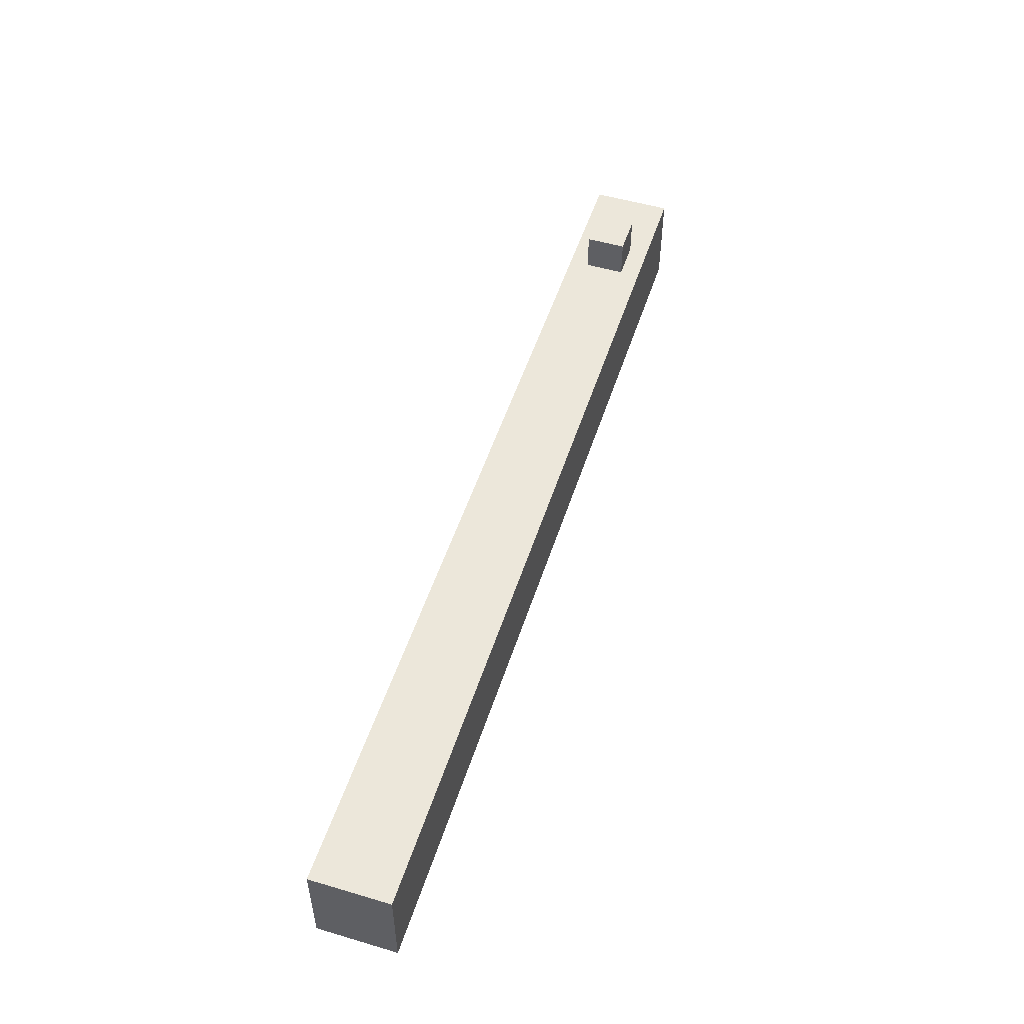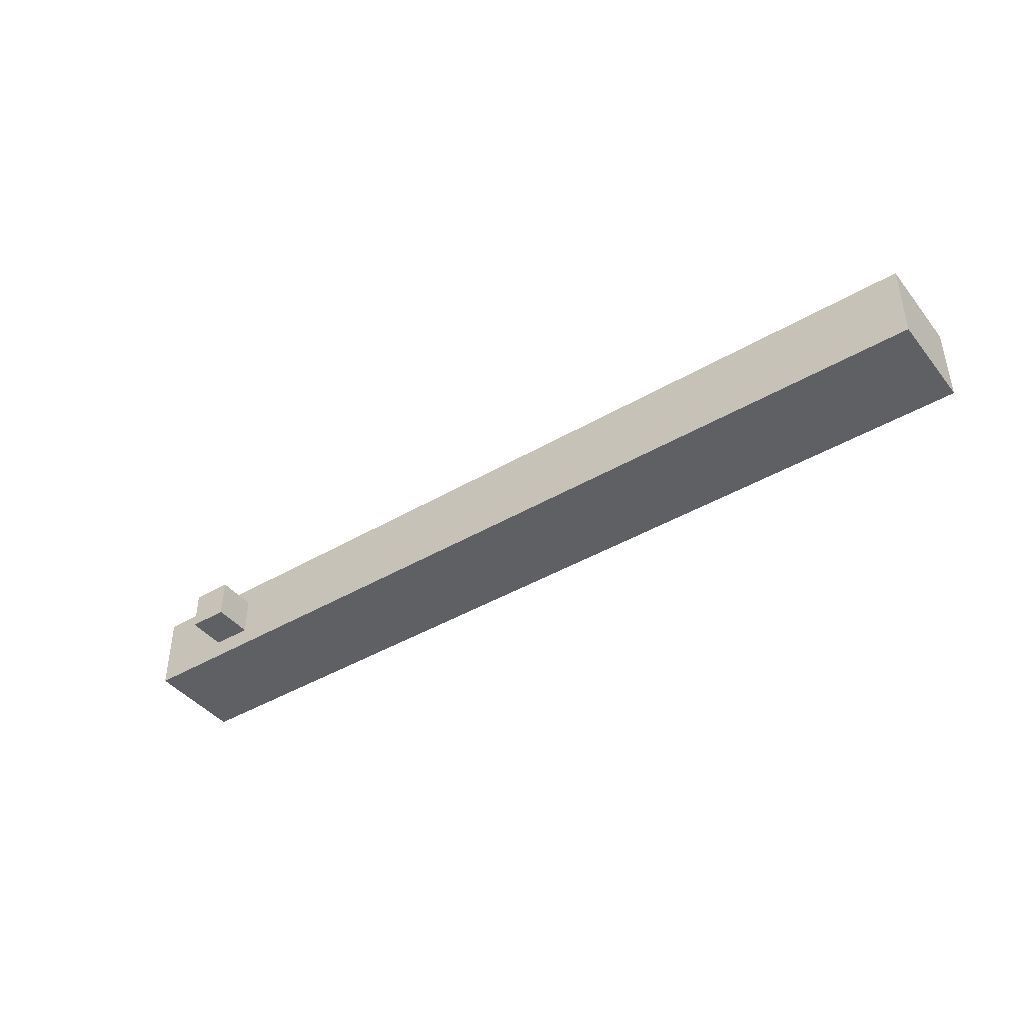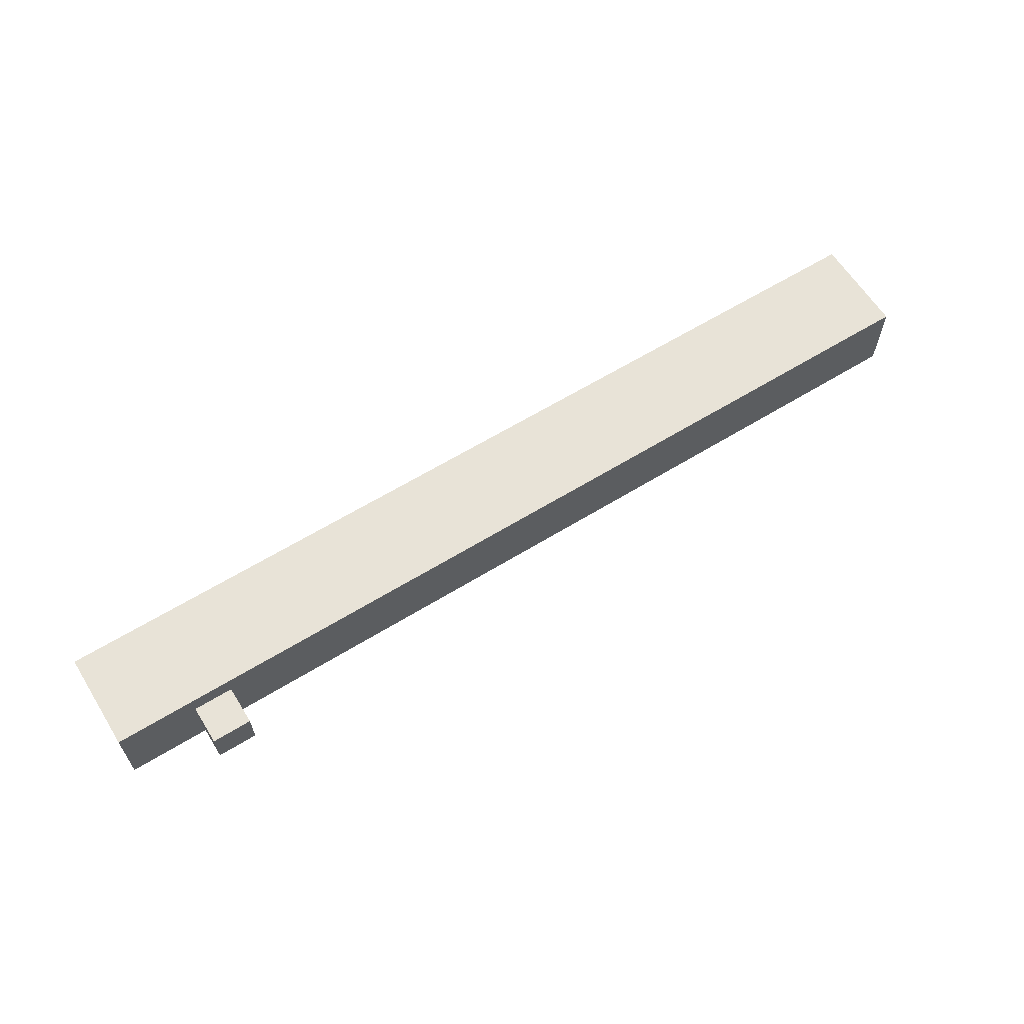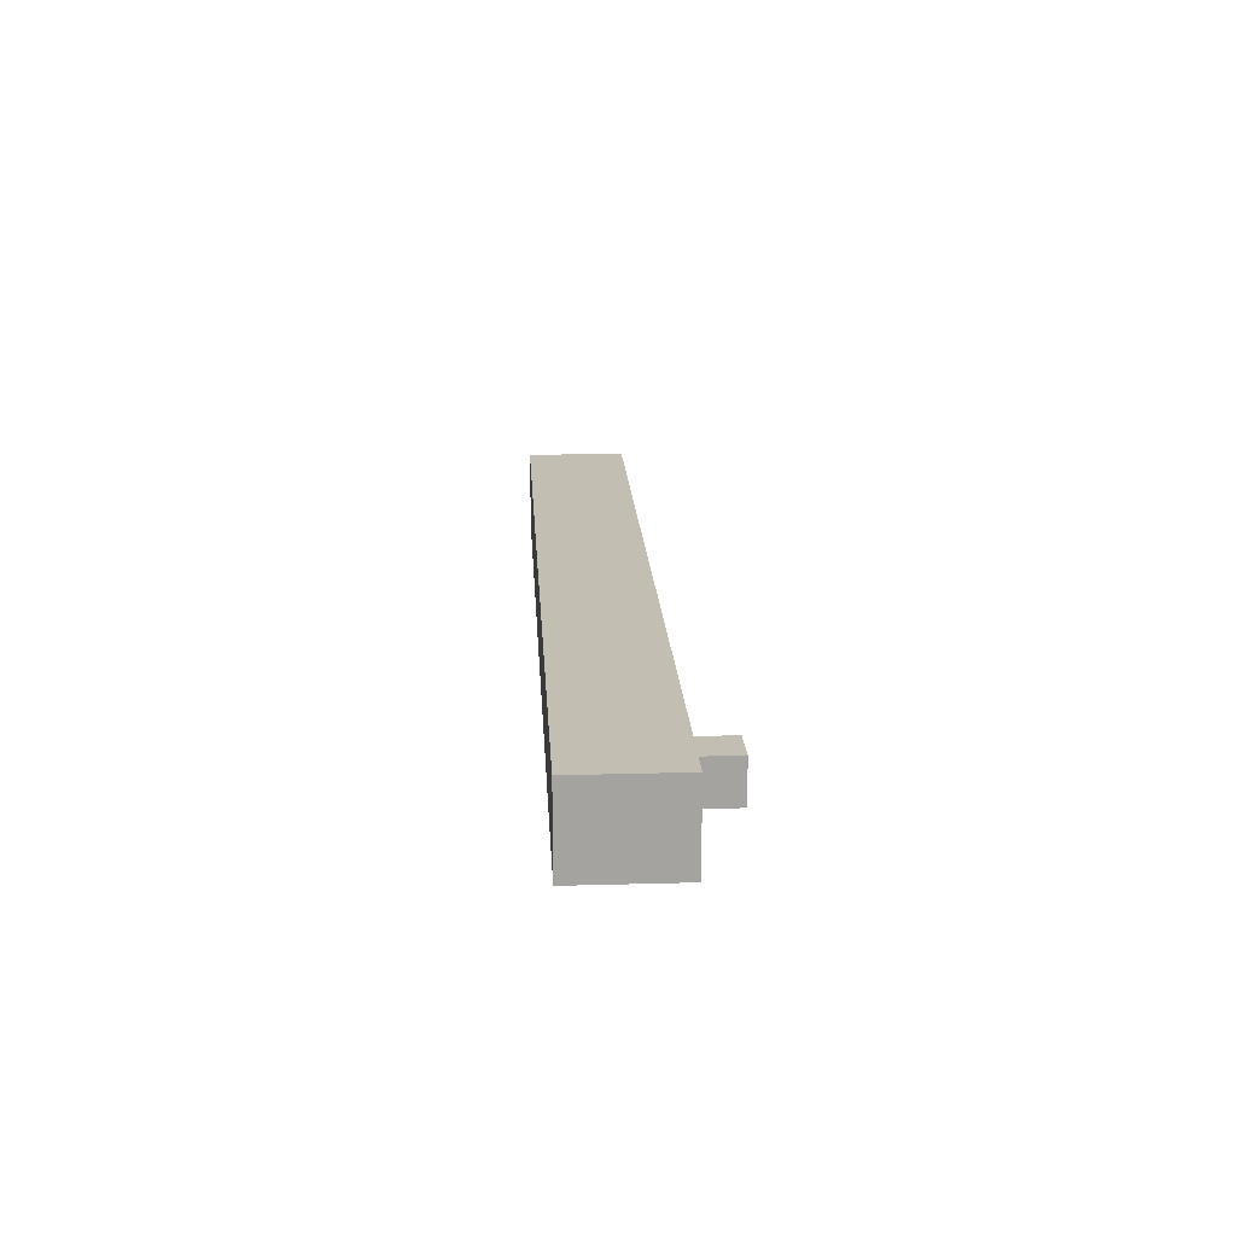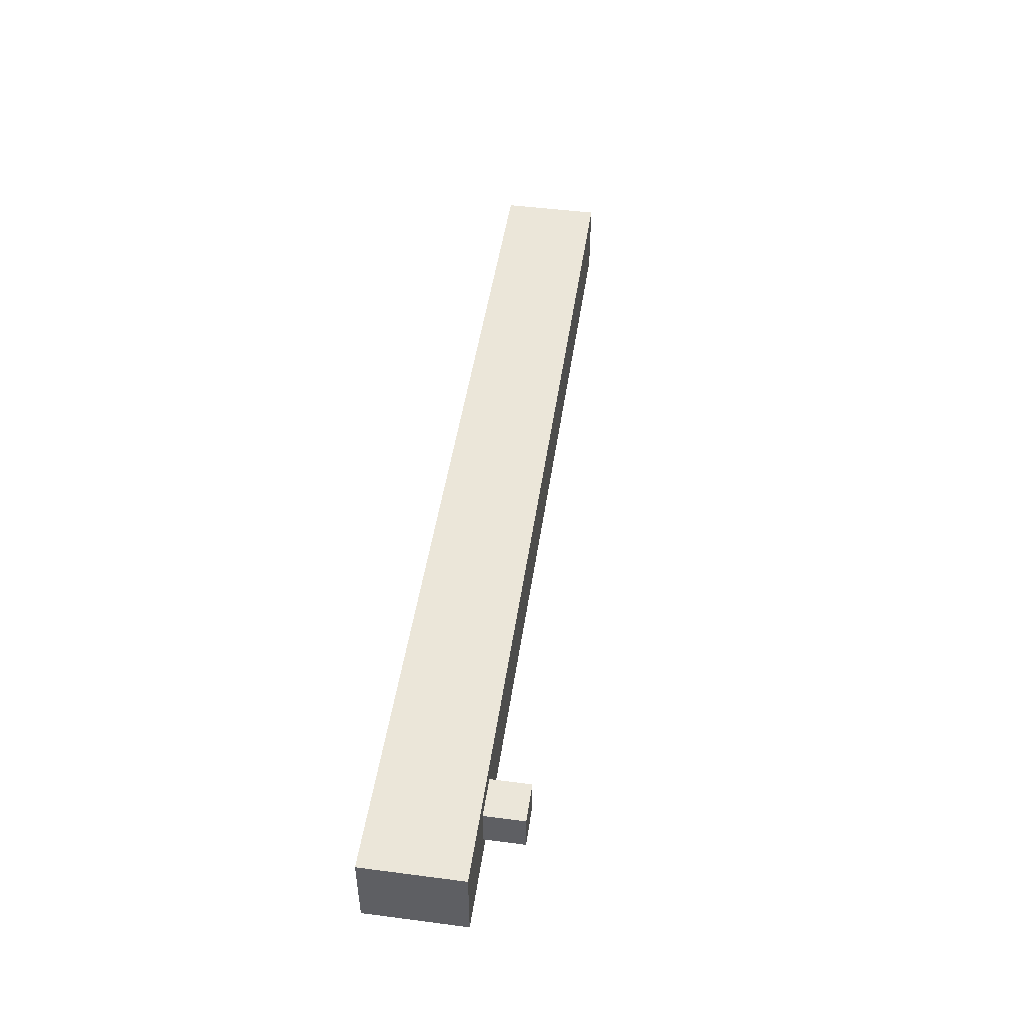
<metadata>
{"format":"obj","ext":"obj","renderer":"f3d","projection":"perspective","resolution":1024,"background":"white","views":[{"elev":51.8,"azim":-72.3,"up":"+Y"},{"elev":-42.3,"azim":-144.8,"up":"+Z"},{"elev":62.2,"azim":148.0,"up":"+Z"},{"elev":17.5,"azim":86.8,"up":"+Z"},{"elev":47.8,"azim":98.3,"up":"+Z"}]}
</metadata>
<code>
o
v -2.3 0 0.2
v -2.3 0 -0.2
v -2.3 0.1 0.2
v -2.3 0.1 0.1
v -2.3 0.1 -0.1
v -2.3 0.1 -0.2
v -2.3 0.2 0.2
v -2.3 0.2 0.1
v -2.3 0.2 -0.1
v -2.3 0.2 -0.2
v -2.3 0.3 0.2
v -2.3 0.3 0.1
v -2.3 0.3 -0.1
v -2.3 0.3 -0.2
v -2.3 0.4 0.2
v -2.3 0.4 0.1
v -2.3 0.4 -0.1
v -2.3 0.4 -0.2
v -2.3 0.5 0.2
v -2.3 0.5 0.1
v -2.3 0.5 -0.1
v -2.3 0.5 -0.2
v 1.8 0.5 0.1
v 1.8 0.5 -0.1
v 1.8 0.7 0.1
v 1.8 0.7 -0.1
v 2 0.5 0.1
v 2 0.5 -0.1
v 2 0.7 0.1
v 2 0.7 -0.1
v 2.4 0 0.2
v 2.4 0 -0.2
v 2.4 0.1 0.1
v 2.4 0.1 -0.1
v 2.4 0.4 0.1
v 2.4 0.4 -0.1
v 2.4 0.5 0.2
v 2.4 0.5 -0.2
v -2.3 0 0.2
v -2.3 0.1 0.2
v -2.3 0.2 0.2
v -2.3 0.3 0.2
v -2.3 0.4 0.2
v -2.3 0.5 0.2
v -1.1 0 0.2
v -1.1 0.1 0.2
v -1.1 0.2 0.2
v -1.1 0.3 0.2
v -1.1 0.4 0.2
v -1.1 0.5 0.2
v -1 0 0.2
v -1 0.2 0.2
v -1 0.3 0.2
v -1 0.4 0.2
v -0.8 0 0.2
v -0.8 0.1 0.2
v -0.7 0.2 0.2
v -0.7 0.3 0.2
v -0.6 0 0.2
v -0.6 0.1 0.2
v -0.6 0.2 0.2
v -0.6 0.3 0.2
v -0.4 0 0.2
v -0.4 0.1 0.2
v -0.3 0.2 0.2
v -0.3 0.3 0.2
v -0.2 0 0.2
v -0.2 0.1 0.2
v -0.2 0.2 0.2
v -0.2 0.3 0.2
v -0.2 0.4 0.2
v -0.2 0.5 0.2
v 2.384e-07 0 0.2
v 2.384e-07 0.1 0.2
v 0.1 0.2 0.2
v 0.1 0.3 0.2
v 0.1 0.4 0.2
v 0.1 0.5 0.2
v 0.2 0 0.2
v 0.2 0.1 0.2
v 0.2 0.2 0.2
v 0.2 0.3 0.2
v 0.3 0.4 0.2
v 0.3 0.5 0.2
v 0.4 0 0.2
v 0.4 0.1 0.2
v 0.5 0.2 0.2
v 0.5 0.3 0.2
v 0.5 0.4 0.2
v 0.5 0.5 0.2
v 0.6 0 0.2
v 0.6 0.1 0.2
v 0.6 0.2 0.2
v 0.6 0.3 0.2
v 0.7 0.4 0.2
v 0.7 0.5 0.2
v 0.9 0 0.2
v 0.9 0.1 0.2
v 0.9 0.2 0.2
v 0.9 0.3 0.2
v 1 0.2 0.2
v 1 0.3 0.2
v 1.3 0.2 0.2
v 1.3 0.3 0.2
v 1.4 0.2 0.2
v 1.4 0.3 0.2
v 1.7 0.1 0.2
v 1.7 0.2 0.2
v 1.7 0.3 0.2
v 1.7 0.5 0.2
v 1.9 0 0.2
v 1.9 0.5 0.2
v 2.2 0 0.2
v 2.2 0.1 0.2
v 2.2 0.4 0.2
v 2.2 0.5 0.2
v 2.3 0.1 0.2
v 2.3 0.4 0.2
v 2.4 0 0.2
v 2.4 0.5 0.2
v 1.8 0.5 0.1
v 1.8 0.7 0.1
v 1.9 0.5 0.1
v 2 0.5 0.1
v 2 0.7 0.1
v 1.8 0.5 -0.1
v 1.8 0.7 -0.1
v 1.9 0.5 -0.1
v 2 0.5 -0.1
v 2 0.7 -0.1
v -2.3 0 -0.2
v -2.3 0.1 -0.2
v -2.3 0.2 -0.2
v -2.3 0.3 -0.2
v -2.3 0.4 -0.2
v -2.3 0.5 -0.2
v -1.1 0 -0.2
v -1.1 0.1 -0.2
v -1.1 0.2 -0.2
v -1.1 0.3 -0.2
v -1.1 0.4 -0.2
v -1.1 0.5 -0.2
v -1 0 -0.2
v -1 0.2 -0.2
v -1 0.3 -0.2
v -1 0.4 -0.2
v -0.8 0 -0.2
v -0.8 0.1 -0.2
v -0.7 0.2 -0.2
v -0.7 0.3 -0.2
v -0.6 0 -0.2
v -0.6 0.1 -0.2
v -0.6 0.2 -0.2
v -0.6 0.3 -0.2
v -0.4 0 -0.2
v -0.4 0.1 -0.2
v -0.3 0.2 -0.2
v -0.3 0.3 -0.2
v -0.2 0 -0.2
v -0.2 0.1 -0.2
v -0.2 0.2 -0.2
v -0.2 0.3 -0.2
v -0.2 0.4 -0.2
v -0.2 0.5 -0.2
v 2.384e-07 0 -0.2
v 2.384e-07 0.1 -0.2
v 0.1 0.2 -0.2
v 0.1 0.3 -0.2
v 0.1 0.4 -0.2
v 0.1 0.5 -0.2
v 0.2 0 -0.2
v 0.2 0.1 -0.2
v 0.2 0.2 -0.2
v 0.2 0.3 -0.2
v 0.3 0.4 -0.2
v 0.3 0.5 -0.2
v 0.4 0 -0.2
v 0.4 0.1 -0.2
v 0.5 0.2 -0.2
v 0.5 0.3 -0.2
v 0.5 0.4 -0.2
v 0.5 0.5 -0.2
v 0.6 0 -0.2
v 0.6 0.1 -0.2
v 0.6 0.2 -0.2
v 0.6 0.3 -0.2
v 0.7 0.4 -0.2
v 0.7 0.5 -0.2
v 0.9 0 -0.2
v 0.9 0.1 -0.2
v 0.9 0.2 -0.2
v 0.9 0.3 -0.2
v 1 0.2 -0.2
v 1 0.3 -0.2
v 1.3 0.2 -0.2
v 1.3 0.3 -0.2
v 1.4 0.2 -0.2
v 1.4 0.3 -0.2
v 1.7 0.1 -0.2
v 1.7 0.2 -0.2
v 1.7 0.3 -0.2
v 1.7 0.5 -0.2
v 1.9 0 -0.2
v 1.9 0.5 -0.2
v 2.2 0 -0.2
v 2.2 0.1 -0.2
v 2.2 0.4 -0.2
v 2.2 0.5 -0.2
v 2.3 0.1 -0.2
v 2.3 0.4 -0.2
v 2.4 0 -0.2
v 2.4 0.5 -0.2
v -2.3 0 0.2
v -1.1 0 0.2
v -1 0 0.2
v -0.8 0 0.2
v -0.6 0 0.2
v -0.4 0 0.2
v -0.2 0 0.2
v 2.384e-07 0 0.2
v 0.2 0 0.2
v 0.4 0 0.2
v 0.6 0 0.2
v 0.9 0 0.2
v 1.9 0 0.2
v 2.2 0 0.2
v 2.4 0 0.2
v -0.8 0 0.1
v -0.6 0 0.1
v -0.4 0 0.1
v -0.2 0 0.1
v 2.384e-07 0 0.1
v 0.2 0 0.1
v 0.4 0 0.1
v 0.6 0 0.1
v 0.9 0 0.1
v 1.7 0 0.1
v 2.2 0 0.1
v 2.3 0 0.1
v -0.8 0 -0.1
v -0.6 0 -0.1
v -0.4 0 -0.1
v -0.2 0 -0.1
v 2.384e-07 0 -0.1
v 0.2 0 -0.1
v 0.4 0 -0.1
v 0.6 0 -0.1
v 0.9 0 -0.1
v 1.7 0 -0.1
v 2.2 0 -0.1
v 2.3 0 -0.1
v -2.3 0 -0.2
v -1.1 0 -0.2
v -1 0 -0.2
v -0.8 0 -0.2
v -0.6 0 -0.2
v -0.4 0 -0.2
v -0.2 0 -0.2
v 2.384e-07 0 -0.2
v 0.2 0 -0.2
v 0.4 0 -0.2
v 0.6 0 -0.2
v 0.9 0 -0.2
v 1.9 0 -0.2
v 2.2 0 -0.2
v 2.4 0 -0.2
v -2.3 0.5 0.2
v -1.1 0.5 0.2
v -0.2 0.5 0.2
v 0.1 0.5 0.2
v 0.3 0.5 0.2
v 0.5 0.5 0.2
v 0.7 0.5 0.2
v 1.7 0.5 0.2
v 1.9 0.5 0.2
v 2.2 0.5 0.2
v 2.4 0.5 0.2
v -2.3 0.5 0.1
v -1.1 0.5 0.1
v -1 0.5 0.1
v -0.2 0.5 0.1
v 0.1 0.5 0.1
v 0.3 0.5 0.1
v 0.5 0.5 0.1
v 0.7 0.5 0.1
v 1.8 0.5 0.1
v 1.9 0.5 0.1
v 2 0.5 0.1
v 2.2 0.5 0.1
v 2.3 0.5 0.1
v -2.3 0.5 -0.1
v -1.1 0.5 -0.1
v -1 0.5 -0.1
v -0.2 0.5 -0.1
v 0.1 0.5 -0.1
v 0.3 0.5 -0.1
v 0.5 0.5 -0.1
v 0.7 0.5 -0.1
v 1.8 0.5 -0.1
v 1.9 0.5 -0.1
v 2 0.5 -0.1
v 2.2 0.5 -0.1
v 2.3 0.5 -0.1
v -2.3 0.5 -0.2
v -1.1 0.5 -0.2
v -0.2 0.5 -0.2
v 0.1 0.5 -0.2
v 0.3 0.5 -0.2
v 0.5 0.5 -0.2
v 0.7 0.5 -0.2
v 1.7 0.5 -0.2
v 1.9 0.5 -0.2
v 2.2 0.5 -0.2
v 2.4 0.5 -0.2
v 1.8 0.7 0.1
v 2 0.7 0.1
v 1.8 0.7 -0.1
v 2 0.7 -0.1
f 3 2 1
f 4 2 3
f 5 2 4
f 6 2 5
f 7 4 3
f 8 5 4
f 8 4 7
f 9 6 5
f 9 5 8
f 10 6 9
f 11 8 7
f 11 9 8
f 11 10 9
f 12 10 11
f 13 10 12
f 14 10 13
f 15 12 11
f 16 13 12
f 16 12 15
f 17 14 13
f 17 13 16
f 18 14 17
f 19 16 15
f 20 17 16
f 20 16 19
f 21 18 17
f 21 17 20
f 22 18 21
f 25 24 23
f 26 24 25
f 27 28 29
f 29 28 30
f 31 32 33
f 33 32 34
f 31 33 35
f 33 34 35
f 34 32 36
f 35 34 36
f 31 35 37
f 35 36 37
f 36 32 38
f 37 36 38
f 45 40 39
f 46 41 40
f 46 40 45
f 47 42 41
f 47 41 46
f 48 43 42
f 48 42 47
f 49 44 43
f 49 43 48
f 50 44 49
f 51 48 47
f 51 46 45
f 51 50 49
f 51 49 48
f 51 47 46
f 52 50 51
f 53 50 52
f 54 50 53
f 55 52 51
f 56 52 55
f 57 53 52
f 57 52 56
f 58 54 53
f 58 53 57
f 59 56 55
f 60 57 56
f 60 56 59
f 60 58 57
f 61 58 60
f 62 54 58
f 62 58 61
f 63 61 60
f 63 60 59
f 64 61 63
f 65 62 61
f 65 61 64
f 66 54 62
f 66 62 65
f 67 64 63
f 68 65 64
f 68 64 67
f 68 66 65
f 69 66 68
f 70 54 66
f 70 66 69
f 71 50 54
f 71 54 70
f 72 50 71
f 73 69 68
f 73 68 67
f 74 69 73
f 75 70 69
f 75 69 74
f 76 72 71
f 76 70 75
f 76 71 70
f 77 72 76
f 78 72 77
f 79 74 73
f 80 75 74
f 80 74 79
f 80 76 75
f 80 77 76
f 81 77 80
f 82 77 81
f 83 78 77
f 83 77 82
f 84 78 83
f 85 80 79
f 85 81 80
f 86 81 85
f 87 82 81
f 87 81 86
f 88 84 83
f 88 82 87
f 88 83 82
f 89 84 88
f 90 84 89
f 91 86 85
f 92 87 86
f 92 86 91
f 92 88 87
f 92 89 88
f 93 89 92
f 94 89 93
f 95 90 89
f 95 89 94
f 96 90 95
f 97 92 91
f 97 93 92
f 98 93 97
f 99 94 93
f 99 93 98
f 100 96 95
f 100 94 99
f 100 95 94
f 101 99 98
f 101 100 99
f 102 96 100
f 102 100 101
f 103 101 98
f 103 102 101
f 104 96 102
f 104 102 103
f 105 103 98
f 105 104 103
f 106 96 104
f 106 104 105
f 107 98 97
f 107 105 98
f 108 106 105
f 108 105 107
f 109 96 106
f 109 106 108
f 110 96 109
f 111 108 107
f 111 107 97
f 111 110 109
f 111 109 108
f 112 110 111
f 113 112 111
f 114 112 113
f 115 112 114
f 116 112 115
f 117 114 113
f 117 115 114
f 118 116 115
f 118 115 117
f 119 117 113
f 119 118 117
f 120 116 118
f 120 118 119
f 123 122 121
f 124 122 123
f 125 122 124
f 126 127 128
f 128 127 129
f 129 127 130
f 131 132 137
f 132 133 138
f 137 132 138
f 133 134 139
f 138 133 139
f 134 135 140
f 139 134 140
f 135 136 141
f 140 135 141
f 141 136 142
f 139 140 143
f 137 138 143
f 141 142 143
f 140 141 143
f 138 139 143
f 143 142 144
f 144 142 145
f 145 142 146
f 143 144 147
f 147 144 148
f 144 145 149
f 148 144 149
f 145 146 150
f 149 145 150
f 147 148 151
f 148 149 152
f 151 148 152
f 149 150 152
f 152 150 153
f 150 146 154
f 153 150 154
f 152 153 155
f 151 152 155
f 155 153 156
f 153 154 157
f 156 153 157
f 154 146 158
f 157 154 158
f 155 156 159
f 156 157 160
f 159 156 160
f 157 158 160
f 160 158 161
f 158 146 162
f 161 158 162
f 146 142 163
f 162 146 163
f 163 142 164
f 160 161 165
f 159 160 165
f 165 161 166
f 161 162 167
f 166 161 167
f 163 164 168
f 167 162 168
f 162 163 168
f 168 164 169
f 169 164 170
f 165 166 171
f 166 167 172
f 171 166 172
f 167 168 172
f 168 169 172
f 172 169 173
f 173 169 174
f 169 170 175
f 174 169 175
f 175 170 176
f 171 172 177
f 172 173 177
f 177 173 178
f 173 174 179
f 178 173 179
f 175 176 180
f 179 174 180
f 174 175 180
f 180 176 181
f 181 176 182
f 177 178 183
f 178 179 184
f 183 178 184
f 179 180 184
f 180 181 184
f 184 181 185
f 185 181 186
f 181 182 187
f 186 181 187
f 187 182 188
f 183 184 189
f 184 185 189
f 189 185 190
f 185 186 191
f 190 185 191
f 187 188 192
f 191 186 192
f 186 187 192
f 190 191 193
f 191 192 193
f 192 188 194
f 193 192 194
f 190 193 195
f 193 194 195
f 194 188 196
f 195 194 196
f 190 195 197
f 195 196 197
f 196 188 198
f 197 196 198
f 189 190 199
f 190 197 199
f 197 198 200
f 199 197 200
f 198 188 201
f 200 198 201
f 201 188 202
f 199 200 203
f 189 199 203
f 201 202 203
f 200 201 203
f 203 202 204
f 203 204 205
f 205 204 206
f 206 204 207
f 207 204 208
f 205 206 209
f 206 207 209
f 207 208 210
f 209 207 210
f 205 209 211
f 209 210 211
f 210 208 212
f 211 210 212
f 228 216 215
f 228 217 216
f 229 218 217
f 229 217 228
f 230 219 218
f 230 218 229
f 231 220 219
f 231 219 230
f 232 221 220
f 232 220 231
f 233 222 221
f 233 221 232
f 234 223 222
f 234 222 233
f 235 224 223
f 235 223 234
f 236 225 224
f 236 224 235
f 237 225 236
f 238 227 226
f 238 226 225
f 239 227 238
f 240 237 236
f 240 228 215
f 240 229 228
f 240 230 229
f 240 236 235
f 240 235 234
f 240 234 233
f 240 233 232
f 240 232 231
f 240 231 230
f 241 237 240
f 242 237 241
f 243 237 242
f 244 237 243
f 245 237 244
f 246 237 245
f 247 237 246
f 248 237 247
f 249 225 237
f 249 237 248
f 250 239 238
f 250 238 225
f 251 227 239
f 251 239 250
f 252 214 213
f 253 215 214
f 253 214 252
f 254 240 215
f 254 215 253
f 255 241 240
f 255 240 254
f 256 242 241
f 256 241 255
f 257 243 242
f 257 242 256
f 258 244 243
f 258 243 257
f 259 245 244
f 259 244 258
f 260 246 245
f 260 245 259
f 261 247 246
f 261 246 260
f 262 248 247
f 262 247 261
f 263 249 248
f 263 248 262
f 264 250 225
f 264 249 263
f 264 225 249
f 265 251 250
f 265 250 264
f 266 227 251
f 266 251 265
f 267 268 278
f 268 269 279
f 278 268 279
f 279 269 280
f 269 270 281
f 280 269 281
f 270 271 282
f 281 270 282
f 271 272 283
f 282 271 283
f 272 273 284
f 283 272 284
f 273 274 285
f 284 273 285
f 274 275 286
f 275 276 287
f 286 275 287
f 287 276 288
f 276 277 289
f 288 276 289
f 289 277 290
f 279 280 291
f 278 279 291
f 291 280 292
f 280 281 293
f 292 280 293
f 281 282 293
f 282 283 293
f 284 285 293
f 283 284 293
f 293 285 294
f 294 285 295
f 295 285 296
f 296 285 297
f 285 274 298
f 297 285 298
f 274 286 299
f 289 290 301
f 288 289 301
f 301 290 302
f 290 277 303
f 302 290 303
f 291 292 304
f 292 293 305
f 304 292 305
f 293 294 305
f 294 295 306
f 305 294 306
f 295 296 307
f 306 295 307
f 296 297 308
f 307 296 308
f 297 298 309
f 308 297 309
f 298 274 310
f 309 298 310
f 299 300 311
f 310 274 311
f 274 299 311
f 301 302 312
f 311 300 312
f 300 301 312
f 302 303 313
f 312 302 313
f 303 277 314
f 313 303 314
f 315 316 317
f 317 316 318

</code>
